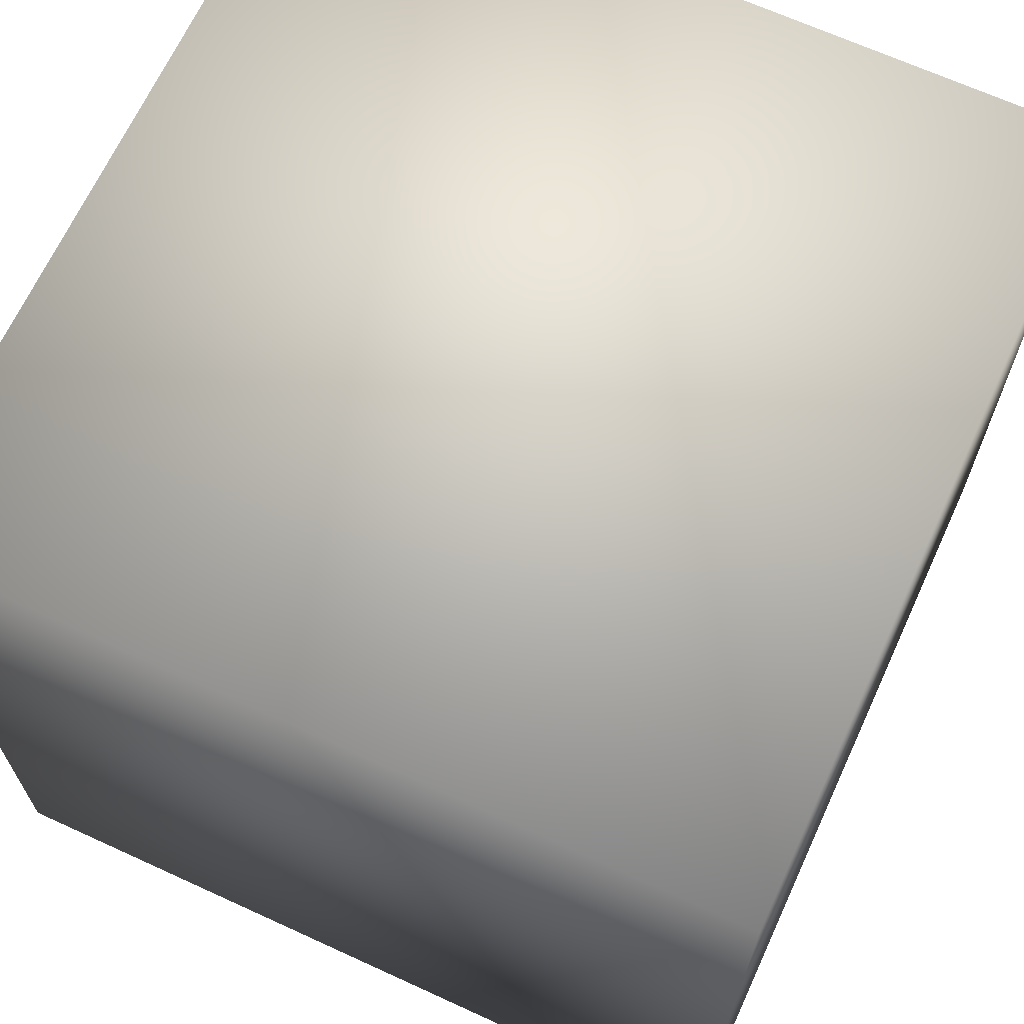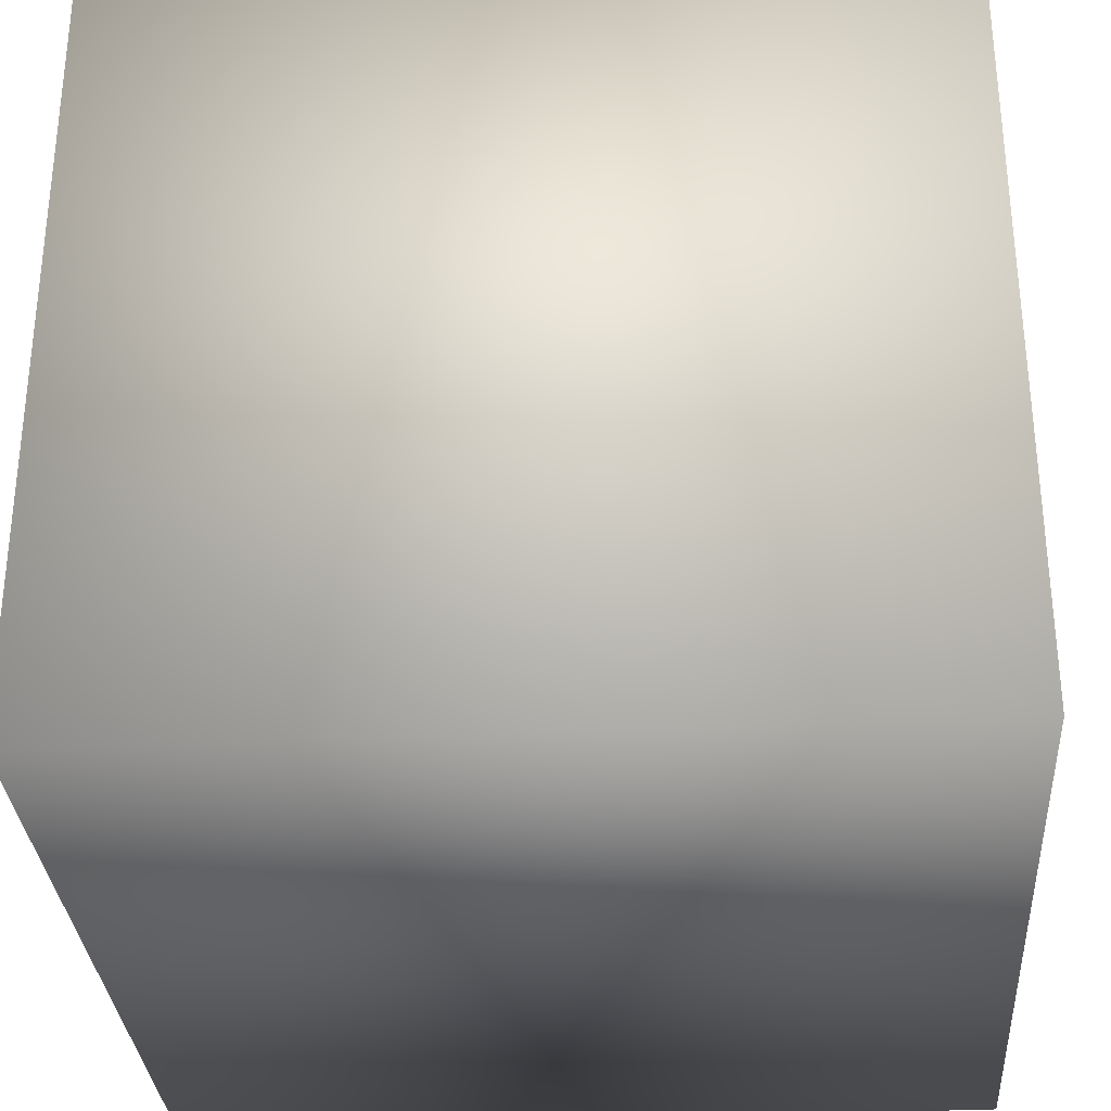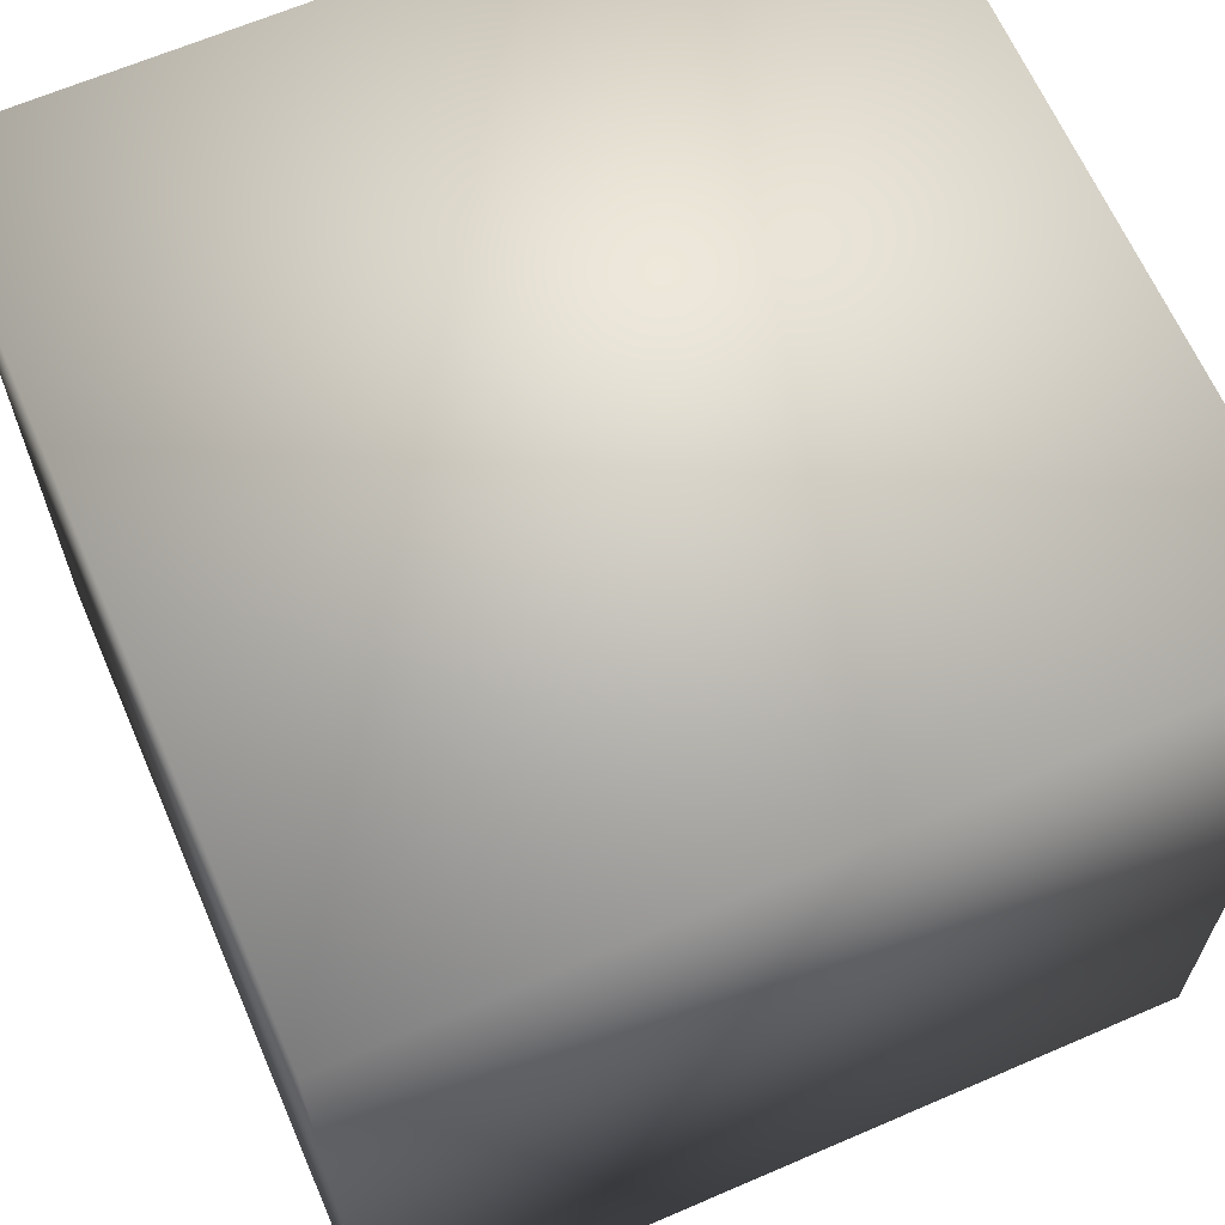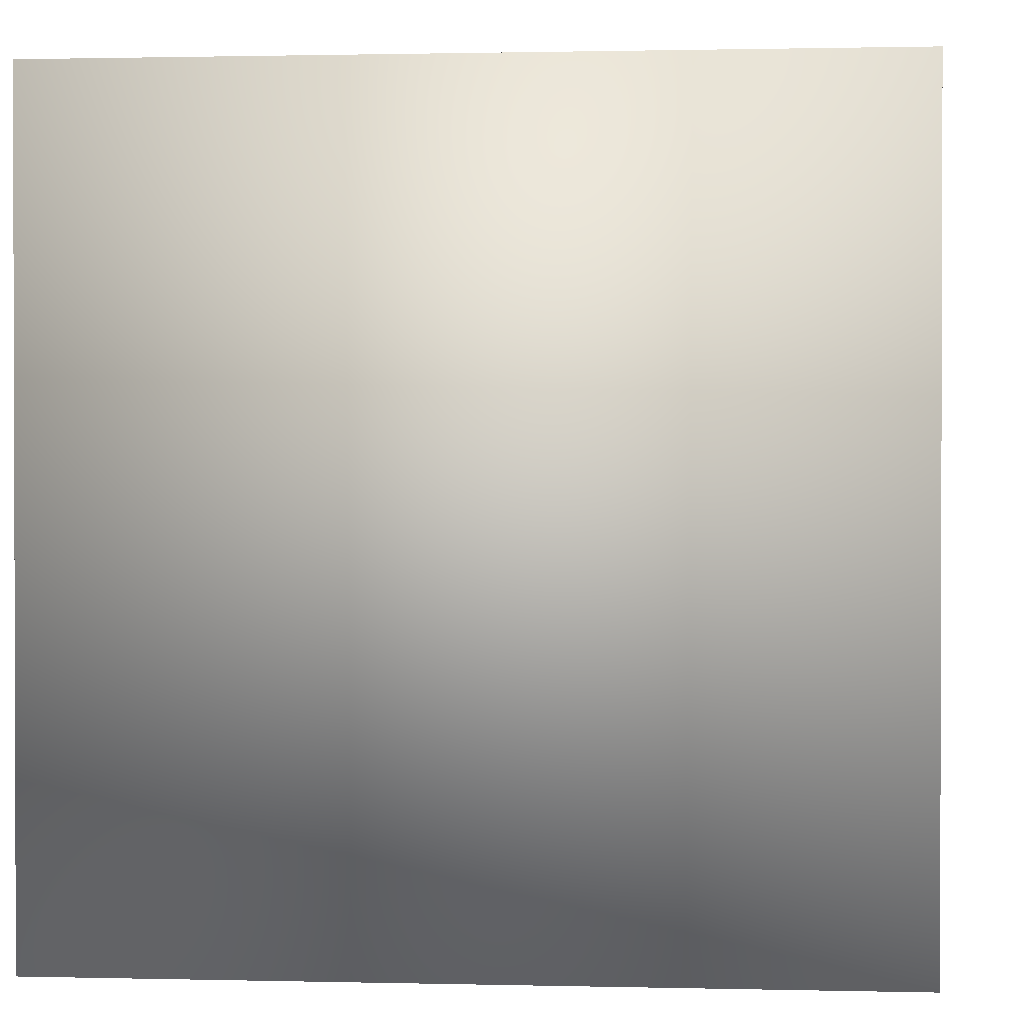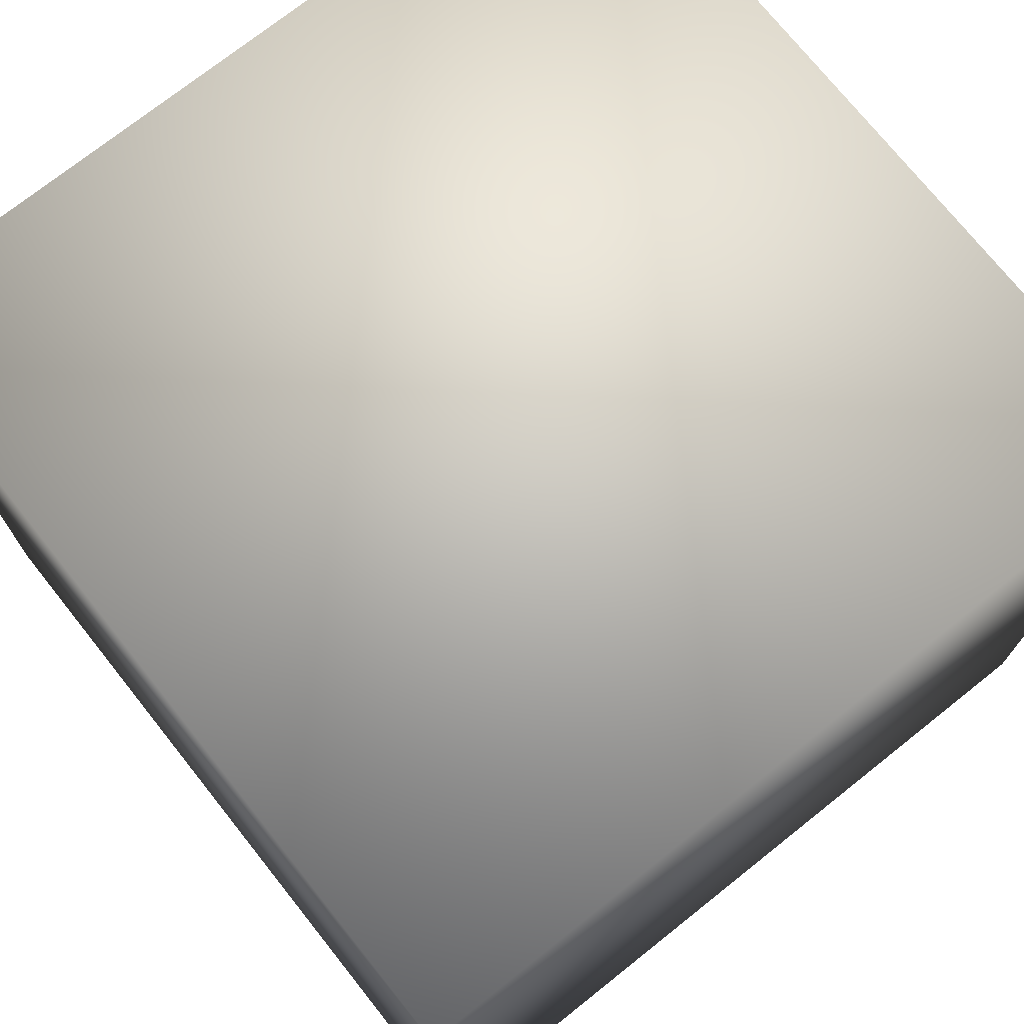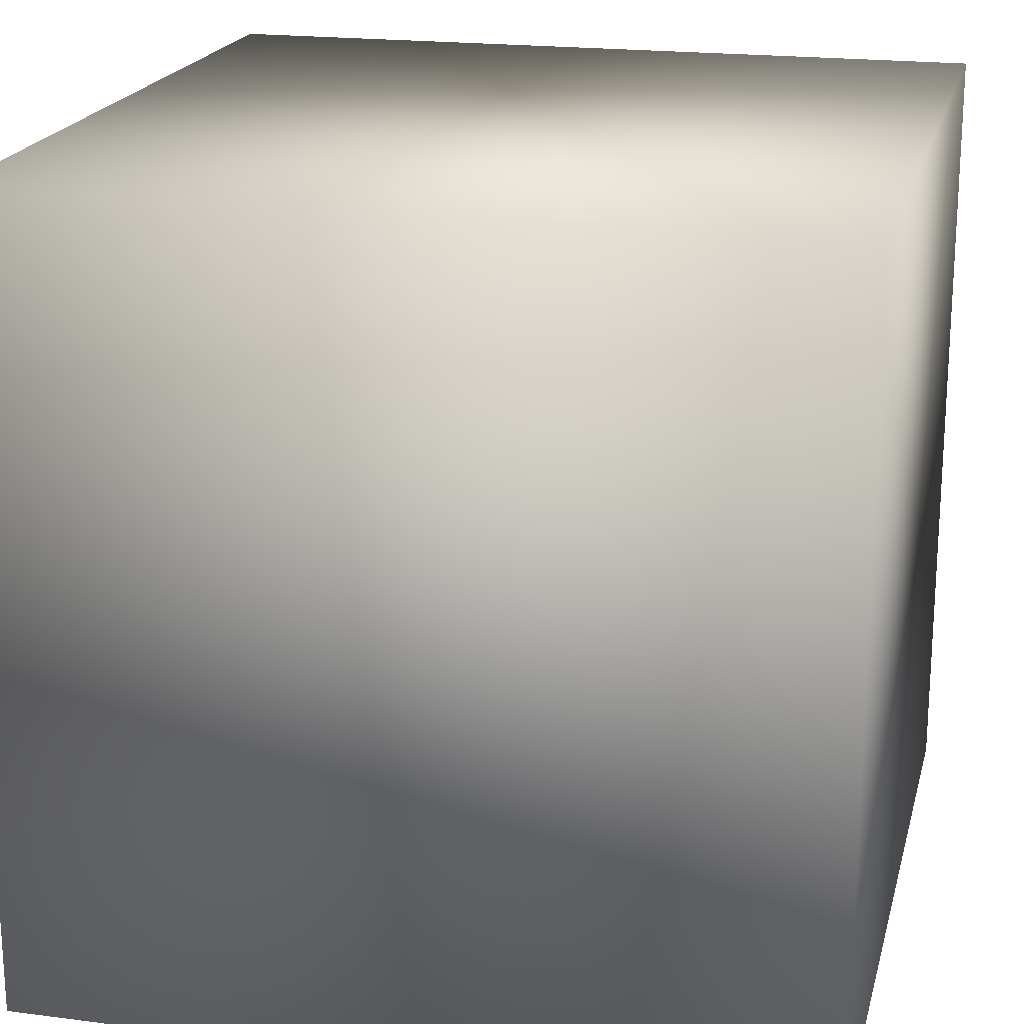
<metadata>
{"format":"obj","ext":"obj","renderer":"f3d","projection":"perspective","resolution":1024,"background":"white","views":[{"elev":67.1,"azim":-65.3,"up":"+Y"},{"elev":-31.6,"azim":3.9,"up":"+Z"},{"elev":64.9,"azim":156.5,"up":"+Y"},{"elev":1.0,"azim":95.1,"up":"+Y"},{"elev":73.6,"azim":141.5,"up":"+Z"},{"elev":19.8,"azim":103.5,"up":"+Z"}]}
</metadata>
<code>
o Cube
v -1 -1 1
v -1 1 1
v -1 -1 -1
v -1 1 -1
v 1 -1 1
v 1 1 1
v 1 -1 -1
v 1 1 -1
f 2 3 1
f 4 7 3
f 8 5 7
f 6 1 5
f 7 1 3
f 4 6 8
f 2 4 3
f 4 8 7
f 8 6 5
f 6 2 1
f 7 5 1
f 4 2 6

</code>
